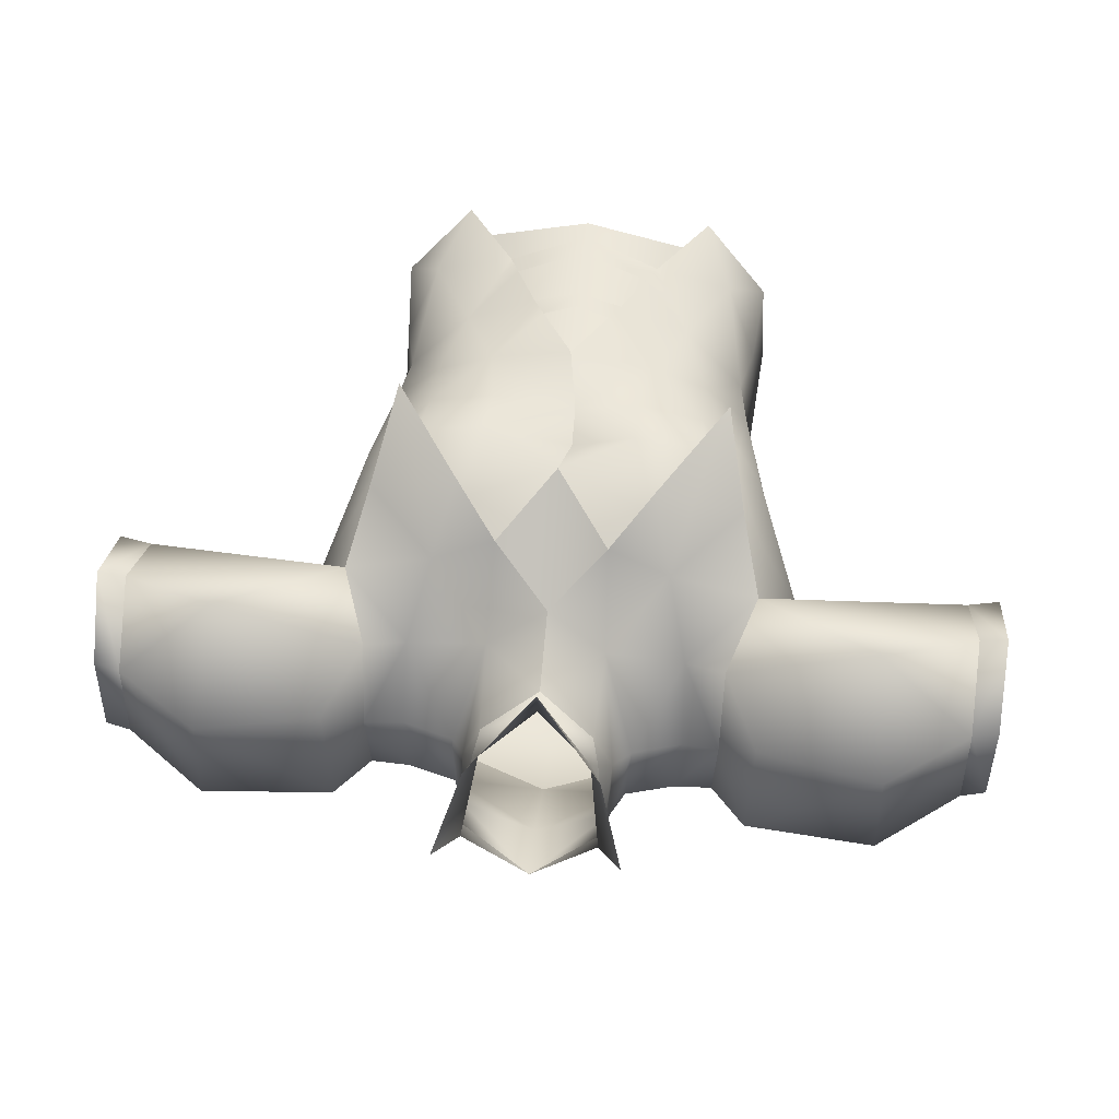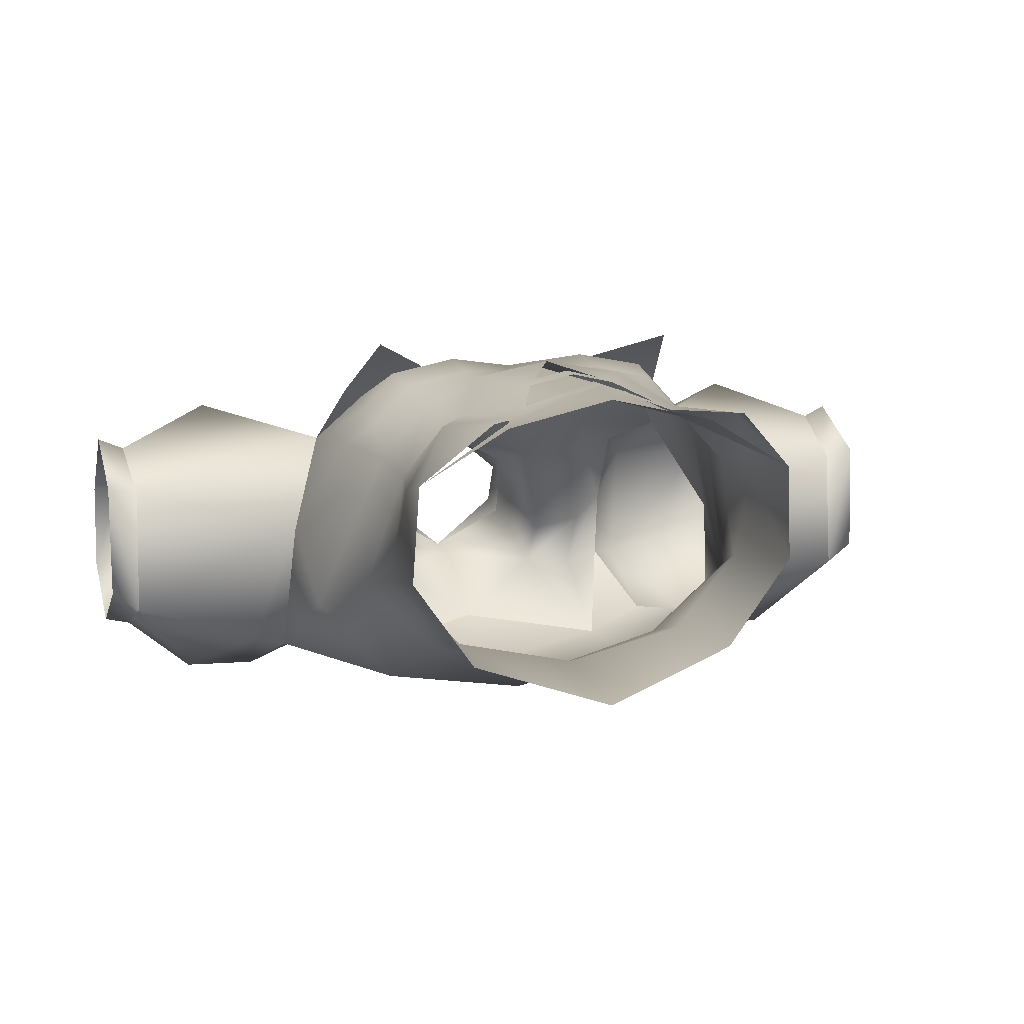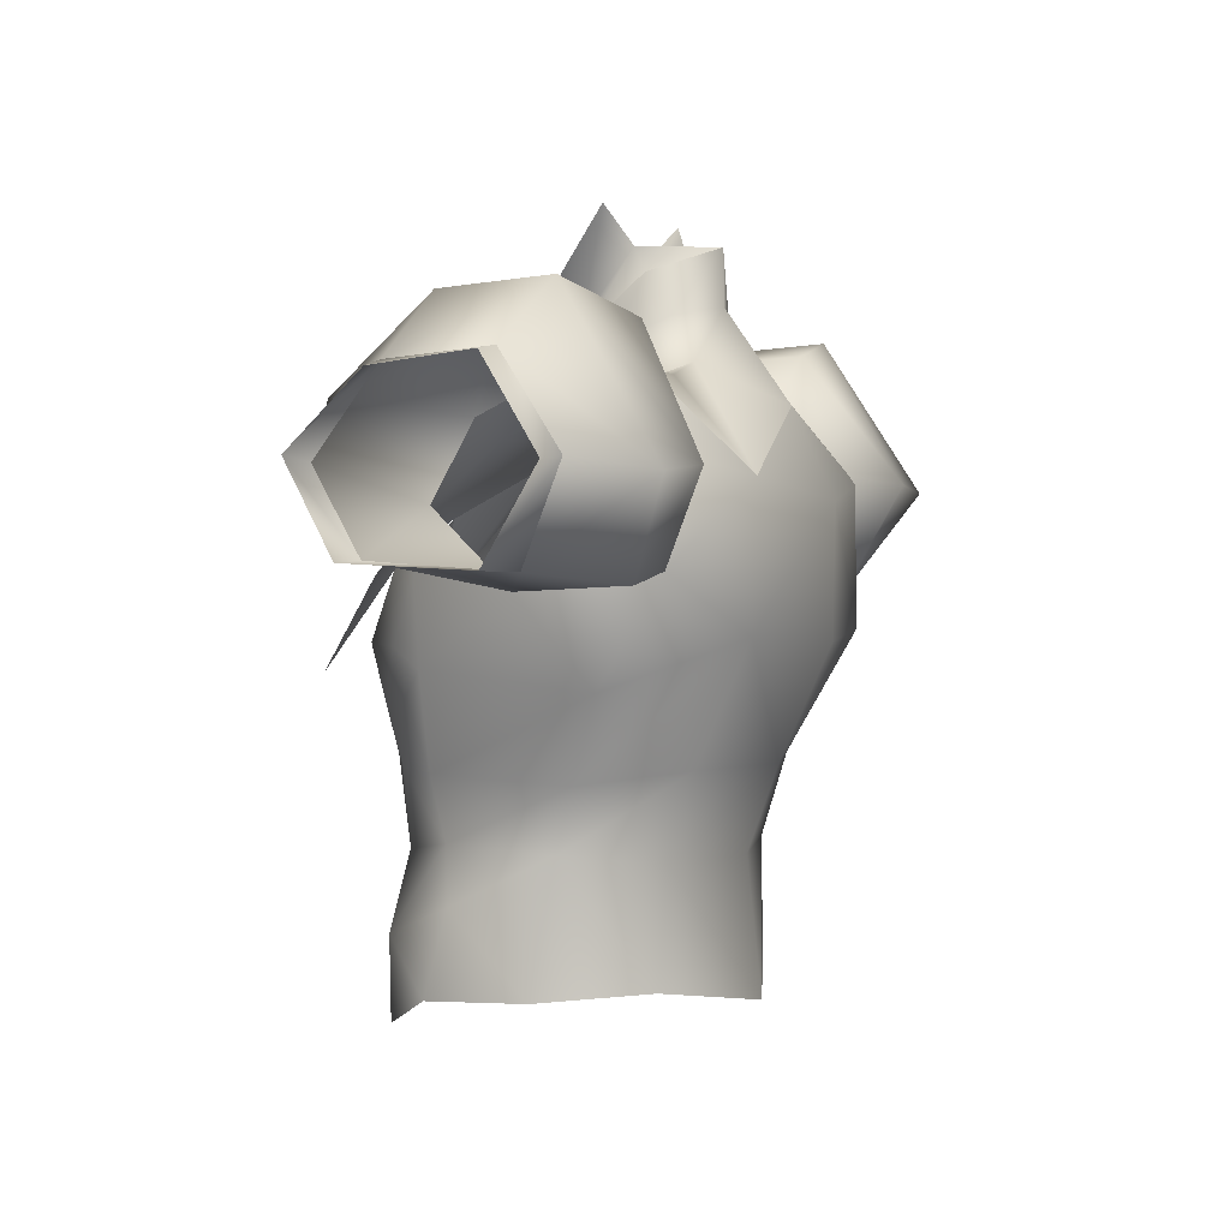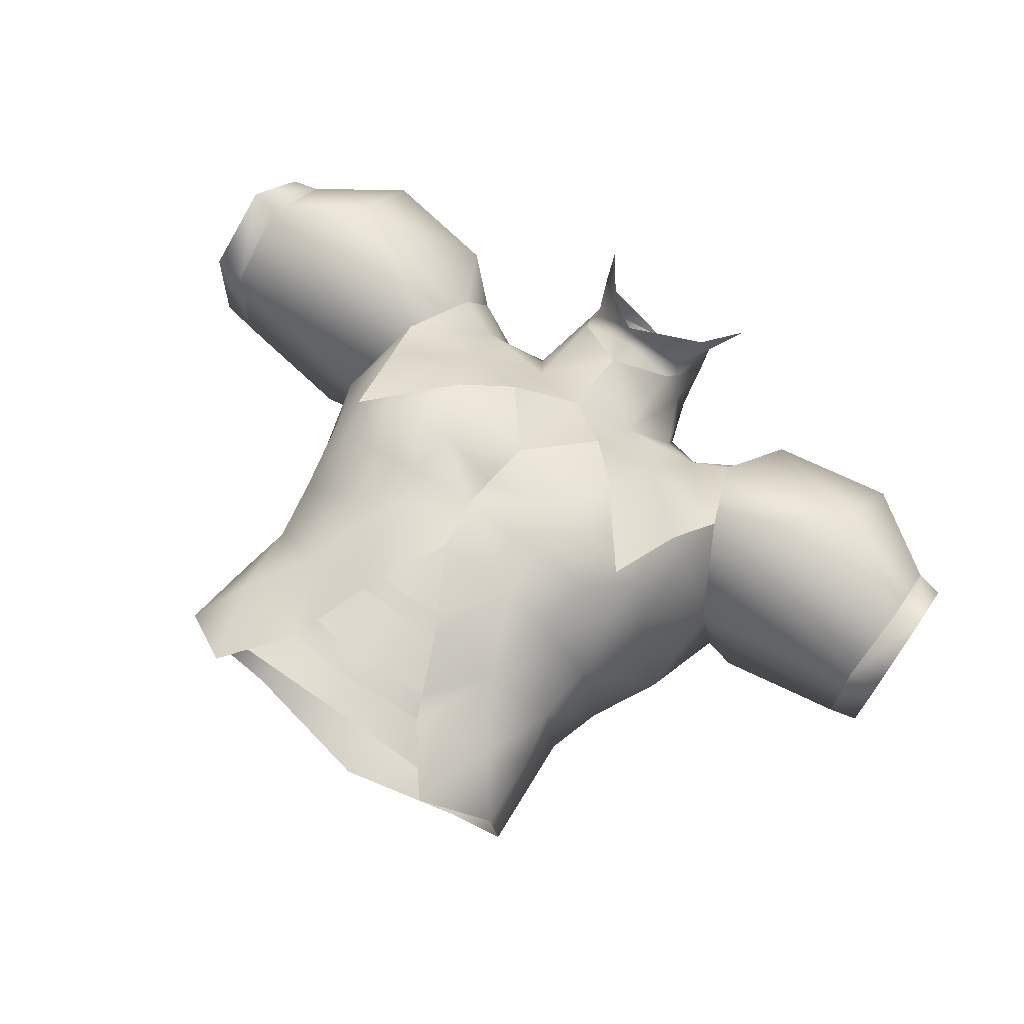
<metadata>
{"format":"obj","ext":"obj","renderer":"f3d","projection":"perspective","resolution":1024,"background":"white","views":[{"elev":52.1,"azim":-174.6,"up":"+Z"},{"elev":10.9,"azim":-17.6,"up":"+Z"},{"elev":1.1,"azim":111.6,"up":"+Y"},{"elev":71.3,"azim":34.9,"up":"+Z"}]}
</metadata>
<code>
g mesh00
v 13.85 42.4 -2.352
v 10.62 42.11 -8.568
v 11.07 40.93 -4.209
v 6.802 43.19 -8.587
v -13.59 42.36 -7.958
v -10.62 42.11 -8.568
v -10.88 35.58 -14.27
v -6.802 43.19 -8.587
v 0 40.6 -13.05
v -13.59 42.36 -7.958
v -13.85 42.4 -2.352
v -10.62 42.11 -8.568
v -11.07 40.93 -4.209
v -6.802 43.19 -8.587
v -7.133 41.6 -5.026
v 13.85 42.4 -2.352
v 13.59 42.36 -7.958
v 10.62 42.11 -8.568
v 10.88 35.58 -14.27
v 0 47.36 -8.26
v -5.828 46.36 -6.635
v -7.133 41.6 -5.026
v -5.793 44.56 -2.4
f 1 2 3
f 3 2 4
f 5 6 7
f 7 6 8
f 7 8 9
f 10 11 12
f 12 11 13
f 12 13 14
f 14 13 15
f 16 17 18
f 18 17 19
f 18 19 4
f 4 19 9
f 4 9 20
f 20 9 8
f 20 8 21
f 21 8 22
f 21 22 23
v -10.77 38.3 3.044
v -11.07 40.93 -4.209
v -13.85 42.4 -2.352
v -11.07 40.93 -4.209
v -10.77 38.3 3.044
v -7.133 41.6 -5.026
v -4.653 37.82 2.921
v -5.793 44.56 -2.4
v -4.28 44.61 1.262
v -4.772 45.94 -0.3872
f 24 25 26
f 27 28 29
f 29 28 30
f 29 30 31
f 31 30 32
f 31 32 33
v -32.89 36.1 -10.26
v -27.81 35.4 -14.39
v -32.73 29.56 -7.614
v -32.96 42.35 -6.252
v -26.41 46.95 -7.151
v -27.81 35.4 -14.39
v -13.9 39.46 3.813
v -13.85 42.4 -2.352
v -16.61 44.68 1.188
v -16.33 45.22 -8.587
v -32.89 36.1 -10.26
v -32.96 42.35 -6.252
v -13.59 42.36 -7.958
v -16.33 45.22 -8.587
v -15.8 36.4 -12.36
v -22.03 35.9 -14.71
v -20.16 29.6 -11.56
v -22.75 28.76 -10.6
v -19.2 28.31 -1.114
v -26.19 46.41 0.8171
v -32.84 41.75 1.052
v -25.17 40.12 8.483
v -32.89 35.9 5.541
v -16.01 33.79 6.002
v -32.53 30.23 2.488
v -19.2 28.31 -1.114
v -16.01 33.79 6.002
v -25.17 40.12 8.483
v -26.19 46.41 0.8171
v -26.41 46.95 -7.151
v -22.03 35.9 -14.71
v -27.81 35.4 -14.39
v -32.73 29.56 -7.614
v -32.53 30.23 2.488
f 34 35 36
f 37 38 39
f 40 41 42
f 42 41 43
f 39 44 45
f 41 46 47
f 47 46 48
f 47 48 49
f 49 48 50
f 49 50 51
f 51 50 52
f 38 37 53
f 53 37 54
f 53 54 55
f 55 54 56
f 55 56 57
f 57 56 58
f 57 58 59
f 60 40 61
f 61 40 42
f 61 42 62
f 62 42 43
f 62 43 63
f 63 43 64
f 63 64 65
f 65 64 51
f 65 51 66
f 66 51 52
f 66 52 67
v -7.613 29.61 12.72
v -9.138 34.03 8.272
v -10.5 29.81 11.98
v -7.613 29.61 12.72
v -4.316 33.1 9.795
v -9.138 34.03 8.272
v -4.653 37.82 2.921
v -10.77 38.3 3.044
v -13.85 42.4 -2.352
v -13.9 39.46 3.813
v -16.01 33.79 6.002
v -14.39 29.26 10.75
v -12.77 22.77 15.38
f 68 69 70
f 71 72 73
f 73 72 74
f 73 74 75
f 76 77 75
f 75 77 78
f 75 78 69
f 69 78 79
f 69 79 70
f 70 79 80
f 70 80 68
v 16.61 44.68 1.188
v 13.85 42.4 -2.352
v 13.9 39.46 3.813
v 16.33 45.22 -8.587
v 13.59 42.36 -7.958
v 13.85 42.4 -2.352
v 32.84 41.75 1.052
v 26.19 46.41 0.8171
v 25.17 40.12 8.483
v 13.85 42.4 -2.352
v 16.61 44.68 1.188
v 16.33 45.22 -8.587
v 32.84 41.75 1.052
v 32.89 35.9 5.541
v 16.01 33.79 6.002
v 32.53 30.23 2.488
v 19.2 28.31 -1.114
v 13.59 42.36 -7.958
v 15.8 36.4 -12.36
v 22.03 35.9 -14.71
v 20.16 29.6 -11.56
v 22.75 28.76 -10.6
v 19.2 28.31 -1.114
v 32.53 30.23 2.488
v 19.2 28.31 -1.114
v 32.73 29.56 -7.614
v 22.75 28.76 -10.6
v 27.81 35.4 -14.39
v 22.03 35.9 -14.71
v 26.41 46.95 -7.151
v 16.33 45.22 -8.587
v 26.19 46.41 0.8171
v 16.61 44.68 1.188
v 25.17 40.12 8.483
v 13.9 39.46 3.813
v 16.01 33.79 6.002
f 81 82 83
f 84 85 86
f 87 88 89
f 90 91 92
f 93 89 94
f 94 89 95
f 94 95 96
f 96 95 97
f 98 92 99
f 99 92 100
f 99 100 101
f 101 100 102
f 101 102 103
f 104 105 106
f 106 105 107
f 106 107 108
f 108 107 109
f 108 109 110
f 110 109 111
f 110 111 112
f 112 111 113
f 112 113 114
f 114 113 115
f 114 115 116
v 6.802 43.19 -8.587
v 7.133 41.6 -5.026
v 11.07 40.93 -4.209
v 5.828 46.36 -6.635
v 5.793 44.56 -2.4
v 7.133 41.6 -5.026
v 7.133 41.6 -5.026
v 6.802 43.19 -8.587
v 5.828 46.36 -6.635
v 0 47.36 -8.26
v 0 51.37 -8.2
v -5.828 46.36 -6.635
v -5.529 49.32 -4.69
v -5.793 44.56 -2.4
v -4.772 45.94 -0.3872
v 4.833 45.94 -0.3872
v 4.339 44.61 1.262
v 5.793 44.56 -2.4
v 4.653 37.82 2.921
v 7.133 41.6 -5.026
v 10.77 38.3 3.044
v 11.07 40.93 -4.209
v 13.85 42.4 -2.352
f 117 118 119
f 120 121 122
f 123 124 125
f 125 124 126
f 125 126 127
f 127 126 128
f 127 128 129
f 129 128 130
f 129 130 131
f 132 133 134
f 134 133 135
f 134 135 136
f 136 135 137
f 136 137 138
f 138 137 139
v 10.5 29.81 11.98
v 9.138 34.03 8.272
v 7.613 29.61 12.72
v 10.77 38.3 3.044
v 4.653 37.82 2.921
v 9.138 34.03 8.272
v 4.316 33.1 9.795
v 12.77 22.77 15.38
v 14.39 29.26 10.75
v 16.01 33.79 6.002
v 10.77 38.3 3.044
v 13.9 39.46 3.813
v 13.85 42.4 -2.352
f 140 141 142
f 143 144 145
f 145 144 146
f 145 146 142
f 142 147 140
f 140 147 148
f 140 148 141
f 141 148 149
f 141 149 150
f 150 149 151
f 150 151 152
v 4.653 37.82 2.921
v 0 42.32 3.589
v 0 36.32 5.705
v 4.833 45.94 -0.3872
v 5.793 44.56 -2.4
v 5.529 49.32 -4.69
v 5.828 46.36 -6.635
v 0 51.37 -8.2
v 0 42.32 3.589
v 4.653 37.82 2.921
v 4.339 44.61 1.262
v -4.28 44.61 1.262
v -4.653 37.82 2.921
v 0 42.32 3.589
v 0 36.32 5.705
f 153 154 155
f 156 157 158
f 158 157 159
f 158 159 160
f 161 162 163
f 164 165 166
f 166 165 167
v -4.316 33.1 9.795
v 0 36.32 5.705
v -4.653 37.82 2.921
v 4.653 37.82 2.921
v 0 36.32 5.705
v 4.316 33.1 9.795
f 168 169 170
f 171 172 173
v 26.19 46.41 0.8171
v 32.84 41.75 1.052
v 26.41 46.95 -7.151
v 32.96 42.35 -6.252
v 27.81 35.4 -14.39
v 32.89 36.1 -10.26
v 32.73 29.56 -7.614
f 174 175 176
f 176 175 177
f 176 177 178
f 178 177 179
f 178 179 180
v 5.321 6.362 11.96
v 6.089 4.545 11.51
v 8.96 10.97 10.84
v 14.86 11.55 -2.158
v 13.68 11.9 6.005
v 14.57 7.881 5.492
v 0 0.6893 -10.99
v -10.66 2.51 -7.527
v -9.51 10.66 -7.761
v -14.86 11.55 -2.158
v -15.1 1.827 6.976
v -10.05 -0.7074 11.79
v -12.17 5.602 10.86
v -6.089 4.545 11.51
v -8.96 10.97 10.84
v 6.089 4.545 11.51
v 12.17 5.602 10.86
v 8.96 10.97 10.84
v -15.57 2.16 -0.5906
v -14.57 7.881 5.492
v -13.68 11.9 6.005
v 9.51 10.66 -7.761
v 9.627 16.78 -9.639
v 14.86 11.55 -2.158
v 15.98 16.12 -3.823
v 14.28 16.41 6.858
v 10.72 16.59 10.54
v 13.8 21.42 8.813
v 10.75 21.24 11.91
v -15.57 2.16 -0.5906
v -15.1 1.827 6.976
v -12.17 5.602 10.86
v -10.72 16.59 10.54
v -6.299 17.11 13.02
v -10.75 21.24 11.91
v -5.805 21.23 13.06
v 6.089 4.545 11.51
v 10.05 -0.7074 11.79
v 12.17 5.602 10.86
v 15.1 1.827 6.976
v 15.57 2.16 -0.5906
v 10.66 2.51 -7.527
v 9.51 10.66 -7.761
v 0 10.49 -9.915
v 0 16.68 -12.18
v -9.627 16.78 -9.639
v -11.55 25.44 -14.17
v -15.98 16.12 -3.823
v -18.56 22.09 -6.415
v -14.28 16.41 6.858
v -15.73 23.22 6.968
v -13.8 21.42 8.813
v -14 24.64 9.62
v -10.75 21.24 11.91
v -11.19 24.84 12.63
v -5.801 25.11 13.66
v -0.776 21.62 12.78
v -0.776 24.43 11.49
f 181 182 183
f 184 185 186
f 187 188 189
f 189 188 190
f 191 192 193
f 193 192 194
f 193 194 195
f 196 197 198
f 188 199 190
f 190 199 200
f 190 200 201
f 202 203 204
f 204 203 205
f 204 205 185
f 185 205 206
f 185 206 207
f 207 206 208
f 207 208 209
f 210 211 200
f 200 211 212
f 200 212 201
f 201 212 195
f 201 195 213
f 213 195 214
f 213 214 215
f 215 214 216
f 217 218 219
f 219 218 220
f 219 220 186
f 186 220 221
f 186 221 184
f 184 221 222
f 184 222 223
f 223 222 187
f 223 187 224
f 224 187 189
f 224 189 225
f 225 189 226
f 225 226 227
f 227 226 228
f 227 228 229
f 229 228 230
f 229 230 231
f 231 230 232
f 231 232 233
f 233 232 234
f 233 234 235
f 235 234 216
f 235 216 236
f 236 216 237
f 236 237 238
v 6.299 17.11 13.02
v 10.75 21.24 11.91
v 5.805 21.23 13.06
v 5.801 25.11 13.66
v 0 27.77 12.6
v -0.776 24.43 11.49
v 6.299 17.11 13.02
v 3.503 10.66 13.04
v 8.96 10.97 10.84
v 5.321 6.362 11.96
v 5.805 21.23 13.06
v -0.776 21.62 12.78
v 6.299 17.11 13.02
v 0 17.06 14.16
v 2.627 12.26 13.32
v 10.75 21.24 11.91
v 10.72 16.59 10.54
v 8.96 10.97 10.84
v 13.68 11.9 6.005
v 12.17 5.602 10.86
v 14.57 7.881 5.492
v -0.776 24.43 11.49
v -0.776 21.62 12.78
v 5.801 25.11 13.66
v 11.19 24.84 12.63
v 14 24.64 9.62
v 13.8 21.42 8.813
v 15.73 23.22 6.968
v 14.28 16.41 6.858
v 18.56 22.09 -6.415
v 15.98 16.12 -3.823
v 11.55 25.44 -14.17
v 9.627 16.78 -9.639
v 0 16.68 -12.18
v 9.51 10.66 -7.761
v 0 10.49 -9.915
f 239 240 241
f 242 243 244
f 245 246 247
f 247 246 248
f 249 250 251
f 251 250 252
f 251 252 253
f 254 239 255
f 255 239 256
f 255 256 257
f 257 256 258
f 257 258 259
f 260 261 262
f 262 261 241
f 262 241 263
f 263 241 240
f 263 240 264
f 264 240 265
f 264 265 266
f 266 265 267
f 266 267 268
f 268 267 269
f 268 269 270
f 270 269 271
f 270 271 272
f 272 271 273
f 272 273 274
v -3.503 10.66 13.04
v -8.96 10.97 10.84
v -5.28 6.457 11.99
v -2.627 12.26 13.32
v -3.503 10.66 13.04
v 0 10.28 13.86
v -6.299 17.11 13.02
v -3.503 10.66 13.04
v -2.627 12.26 13.32
v 2.627 12.26 13.32
v 3.503 10.66 13.04
v 6.299 17.11 13.02
v -8.96 10.97 10.84
v -6.089 4.545 11.51
v -5.28 6.457 11.99
v -8.96 10.97 10.84
v -3.503 10.66 13.04
v -6.299 17.11 13.02
v -2.627 12.26 13.32
v 0 17.06 14.16
v -0.776 21.62 12.78
v -5.805 21.23 13.06
v 3.503 10.66 13.04
v 2.627 12.26 13.32
v 0 11.87 13.98
v -10.75 21.24 11.91
v -13.8 21.42 8.813
v -10.72 16.59 10.54
v -14.28 16.41 6.858
v -13.68 11.9 6.005
v -15.98 16.12 -3.823
v -14.86 11.55 -2.158
v -9.627 16.78 -9.639
v -9.51 10.66 -7.761
f 275 276 277
f 278 279 280
f 281 282 283
f 284 285 286
f 287 288 289
f 290 291 292
f 293 294 292
f 292 294 295
f 292 295 296
f 297 298 280
f 280 298 299
f 280 299 278
f 300 301 302
f 302 301 303
f 302 303 304
f 304 303 305
f 304 305 306
f 306 305 307
f 306 307 308
v -11.55 25.44 -14.17
v 0 24.87 -15.92
v 0 16.68 -12.18
v 11.55 25.44 -14.17
f 309 310 311
f 311 310 312
v 20.16 29.6 -11.56
v 10.88 35.58 -14.27
v 15.8 36.4 -12.36
v 13.59 42.36 -7.958
v 19.2 28.31 -1.114
v 16.01 33.79 6.002
v 15.8 29.23 7.283
v 12.77 29.51 10.19
v 4.316 33.1 9.795
v 0 27.77 12.6
v 7.613 30.43 11.13
v 0 27.77 12.6
v 5.801 25.11 13.66
v 11.19 24.84 12.63
v 14 24.64 9.62
v 15.73 23.22 6.968
v 18.56 22.09 -6.415
v 20.16 29.6 -11.56
v 11.55 25.44 -14.17
v 10.88 35.58 -14.27
f 313 314 315
f 315 314 316
f 317 318 319
f 319 318 320
f 321 322 323
f 324 325 323
f 323 325 326
f 323 326 320
f 320 326 327
f 320 327 319
f 319 327 328
f 319 328 317
f 317 328 329
f 317 329 330
f 330 329 331
f 330 331 332
v -15.8 36.4 -12.36
v -10.88 35.58 -14.27
v -20.16 29.6 -11.56
v 0 27.77 12.6
v -4.316 33.1 9.795
v -7.613 30.43 11.13
v -12.77 29.51 10.19
v -16.01 33.79 6.002
v -15.8 29.23 7.283
v -19.2 28.31 -1.114
v -10.88 35.58 -14.27
v -15.8 36.4 -12.36
v -13.59 42.36 -7.958
v -10.88 35.58 -14.27
v -11.55 25.44 -14.17
v -18.56 22.09 -6.415
v -15.73 23.22 6.968
v -14 24.64 9.62
v -11.19 24.84 12.63
v -5.801 25.11 13.66
v 0 27.77 12.6
v -0.776 24.43 11.49
f 333 334 335
f 336 337 338
f 339 340 341
f 341 340 342
f 343 344 345
f 346 347 335
f 335 347 348
f 335 348 342
f 342 348 349
f 342 349 341
f 341 349 350
f 341 350 339
f 339 350 351
f 339 351 338
f 338 351 352
f 338 352 353
f 353 352 354
v 0 34.24 -16.1
v 0 40.6 -13.05
v 10.88 35.58 -14.27
v 0 40.6 -13.05
v 0 34.24 -16.1
v -10.88 35.58 -14.27
f 355 356 357
f 358 359 360
v -11.55 25.44 -14.17
v -10.88 35.58 -14.27
v 0 34.24 -16.1
v 10.88 35.58 -14.27
v 11.55 25.44 -14.17
v 0 24.87 -15.92
f 361 362 363
f 364 365 363
f 363 365 366
f 363 366 361
v 34.93 36.29 6.362
v 34.93 41.24 1.092
v 32.84 41.75 1.052
v 32.96 42.35 -6.252
v 32.84 41.75 1.052
v 34.93 41.24 1.092
v 34.93 42.03 -5.978
v 34.93 35.87 -9.738
v 32.89 36.1 -10.26
v 34.93 29.65 -6.037
v 32.73 29.56 -7.614
v 34.93 30.09 3.003
v 32.53 30.23 2.488
v 32.89 35.9 5.541
f 367 368 369
f 370 371 372
f 372 373 370
f 370 373 374
f 370 374 375
f 375 374 376
f 375 376 377
f 377 376 378
f 377 378 379
f 379 378 367
f 379 367 380
f 380 367 369
v -34.93 30.09 3.003
v -34.93 29.65 -6.037
v -32.73 29.56 -7.614
v -34.93 36.29 6.362
v -34.93 30.09 3.003
v -32.53 30.23 2.488
v -34.93 42.03 -5.978
v -34.93 41.24 1.092
v -32.84 41.75 1.052
v -34.93 36.29 6.362
v -32.73 29.56 -7.614
v -32.53 30.23 2.488
v -34.93 30.09 3.003
v -32.89 35.9 5.541
v -34.93 36.29 6.362
v -32.84 41.75 1.052
v -34.93 29.65 -6.037
v -32.89 36.1 -10.26
v -34.93 35.87 -9.738
v -32.96 42.35 -6.252
v -34.93 42.03 -5.978
v -32.84 41.75 1.052
f 381 382 383
f 384 385 386
f 387 388 389
f 389 388 390
f 391 392 393
f 392 394 395
f 395 394 396
f 391 397 398
f 398 397 399
f 398 399 400
f 400 399 401
f 400 401 402
v 0 3.798 13.83
v 6.089 4.545 11.51
v 5.321 6.362 11.96
v 0.01919 5.661 13.86
v -5.28 6.457 11.99
v -6.089 4.545 11.51
f 403 404 405
f 405 406 403
f 403 406 407
f 403 407 408
v 0 10.64 13.52
v 0 18.73 13.46
v -4.7 10.68 12.22
v 0 10.64 13.52
v -0.02132 1.21 12.98
v -7.054 5.136 10.95
v -8.202 1.443 11.09
v -15.1 1.827 6.976
v 0 18.73 13.46
v 0 10.64 13.52
v 4.7 10.68 12.22
v -0.02132 1.21 12.98
v 7.054 5.136 10.87
v 8.202 1.443 11.09
v 15.1 1.827 6.976
f 409 410 411
f 412 411 413
f 413 411 414
f 413 414 415
f 415 414 416
f 417 418 419
f 419 418 420
f 419 420 421
f 421 420 422
f 421 422 423
v -4.28 44.61 1.262
v 0 42.32 3.589
v 0 44.3 3.771
v 4.339 44.61 1.262
v 4.318 46.41 0.283
v 4.833 45.94 -0.3872
v 5.245 51.08 -3.8
v 5.529 49.32 -4.69
v 0 51.37 -8.2
f 424 425 426
f 426 425 427
f 426 427 428
f 428 427 429
f 428 429 430
f 430 429 431
f 430 431 432
v 0 27.77 12.6
v 0 36.32 5.705
v -4.316 33.1 9.795
v 4.316 33.1 9.795
f 433 434 435
f 434 433 436
v 0 51.37 -8.2
v -5.529 49.32 -4.69
v -5.245 51.08 -3.8
v -4.772 45.94 -0.3872
v -4.238 46.41 0.283
v -4.28 44.61 1.262
v 0 44.3 3.771
f 437 438 439
f 439 438 440
f 439 440 441
f 441 440 442
f 441 442 443
v -4.238 46.41 0.283
v -5.175 48.97 1.8
v -7.164 53.78 -2.335
v -5.245 51.08 -3.8
v 0 44.65 6.3
v 0 44.3 3.771
v 4.318 46.41 0.283
v 5.245 51.08 -3.8
v 7.164 53.78 -2.335
v 5.175 48.97 1.8
f 444 445 446
f 444 446 447
f 445 444 448
f 448 444 449
f 448 449 450
f 451 452 450
f 450 452 453
f 450 453 448

</code>
